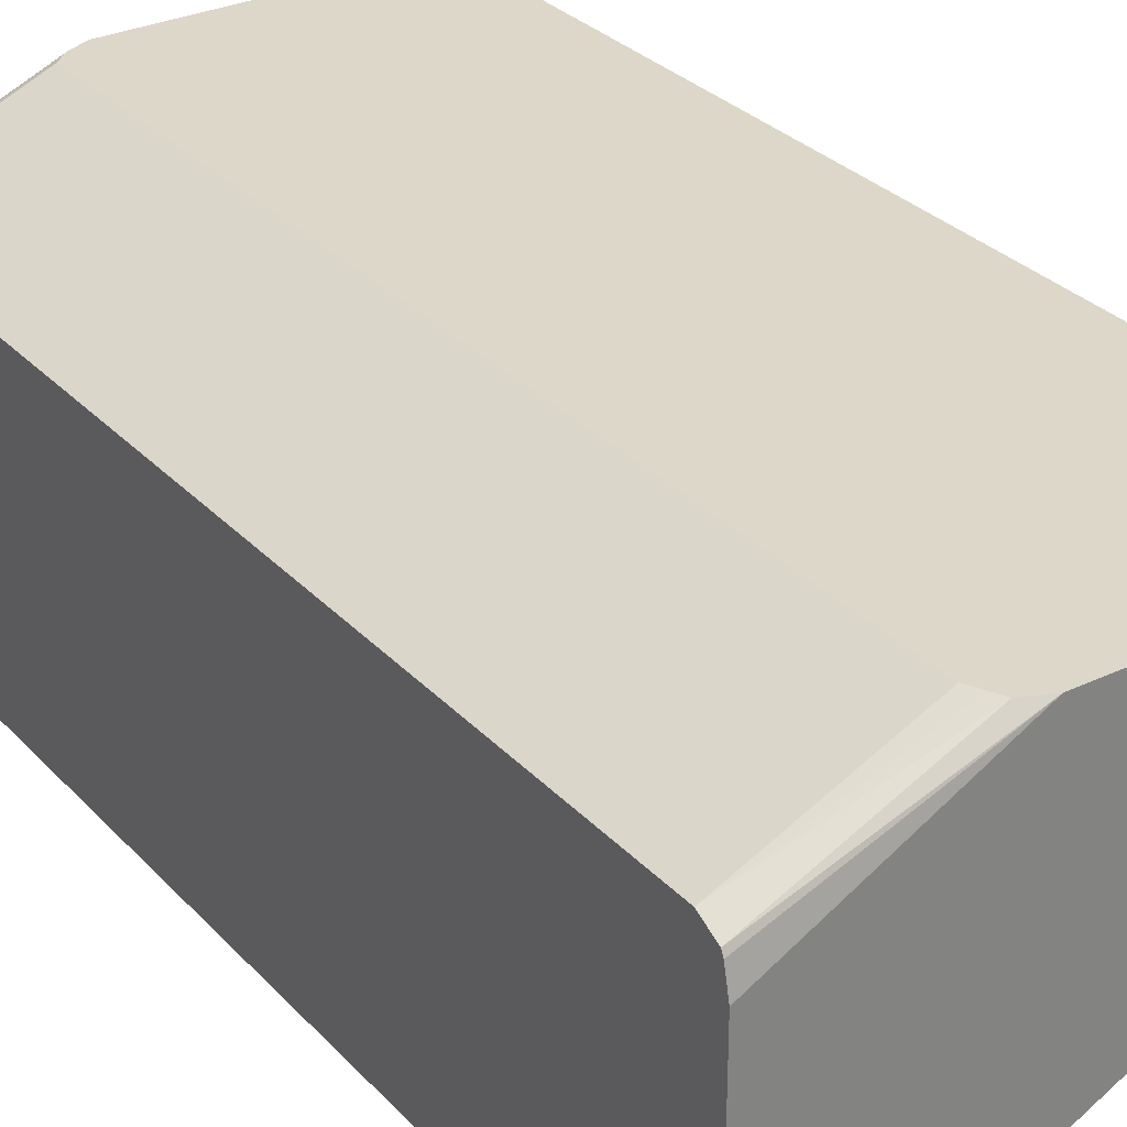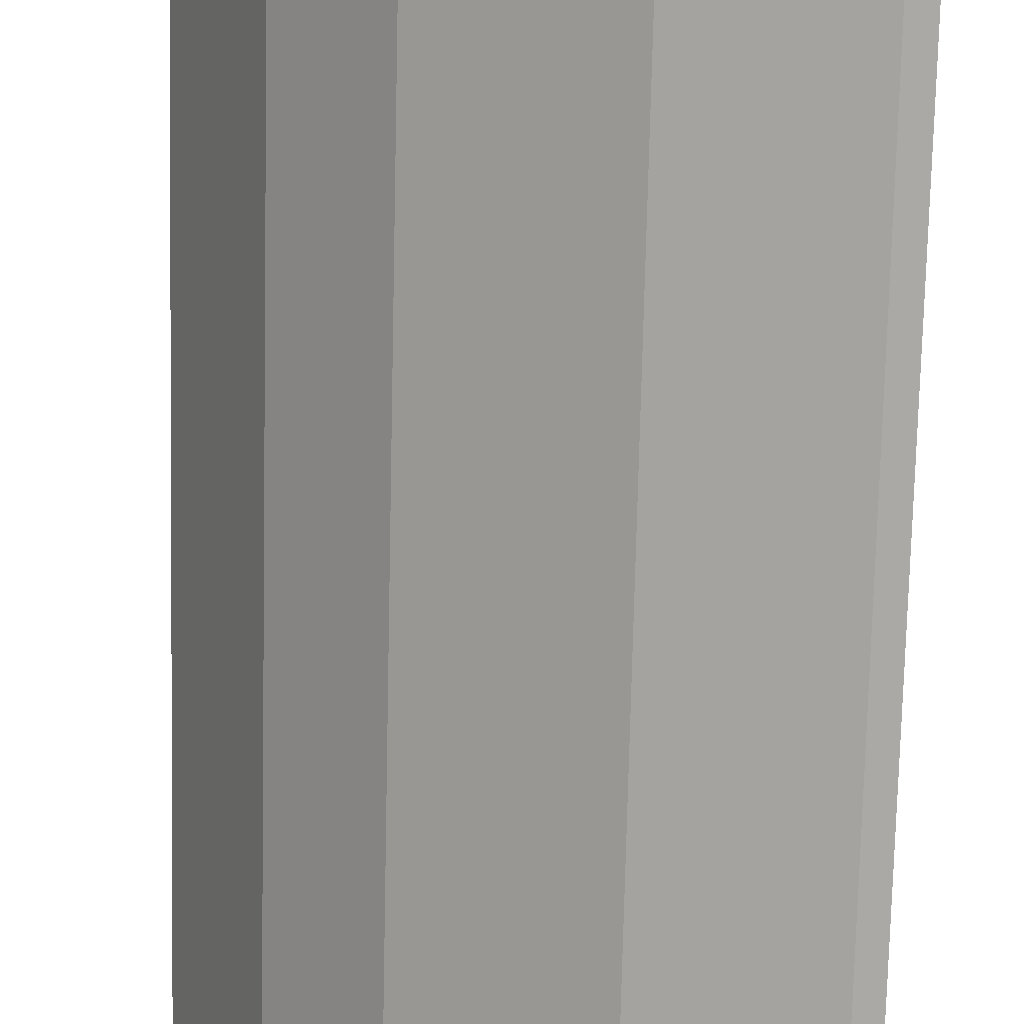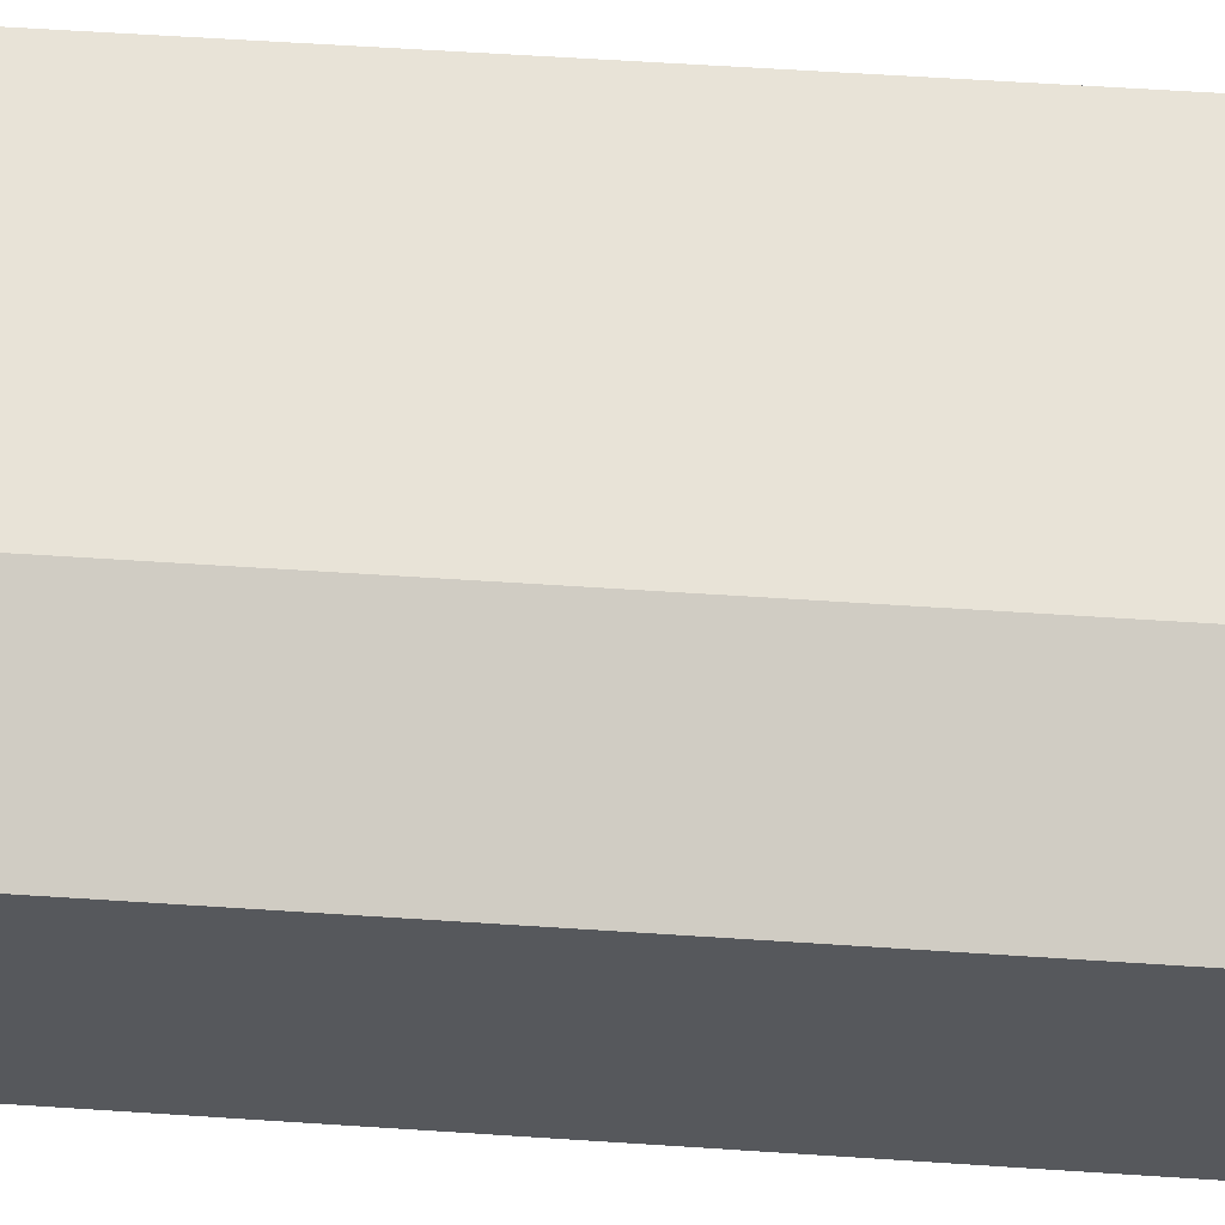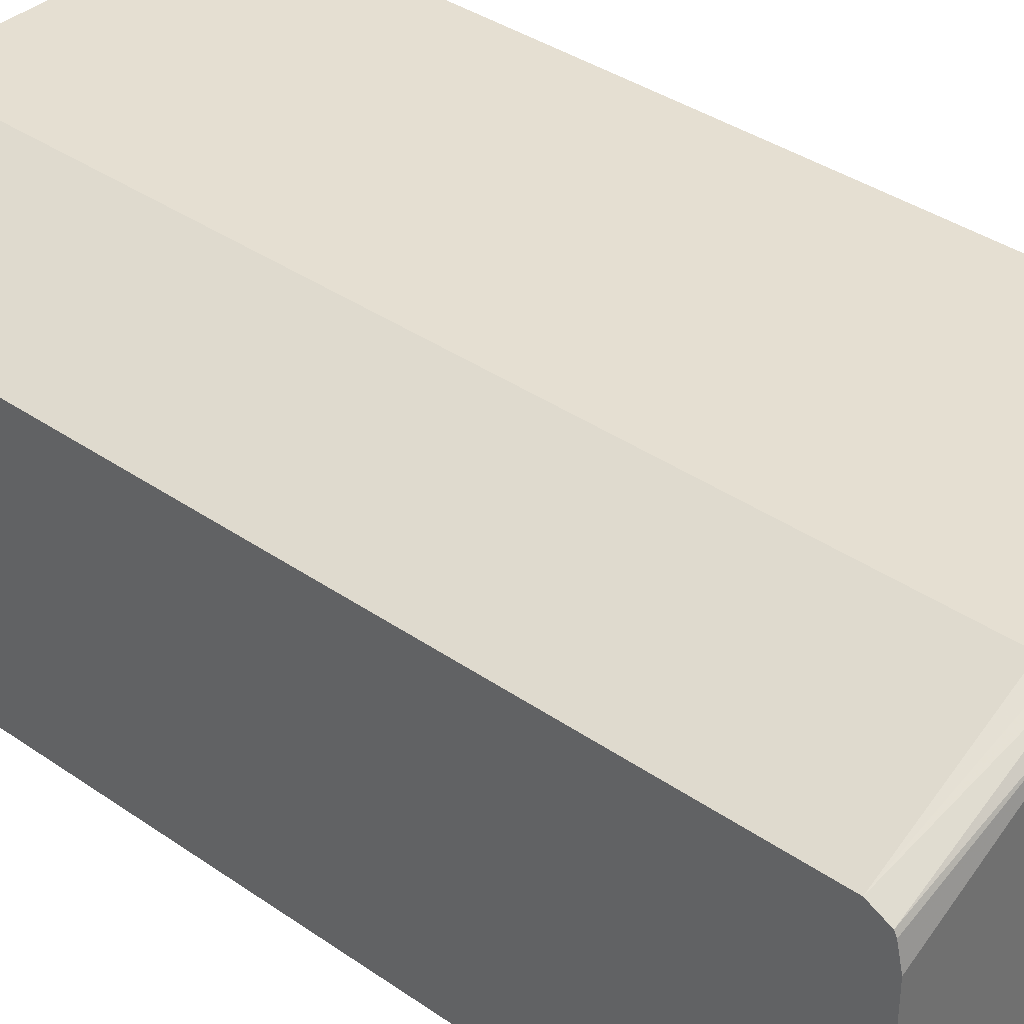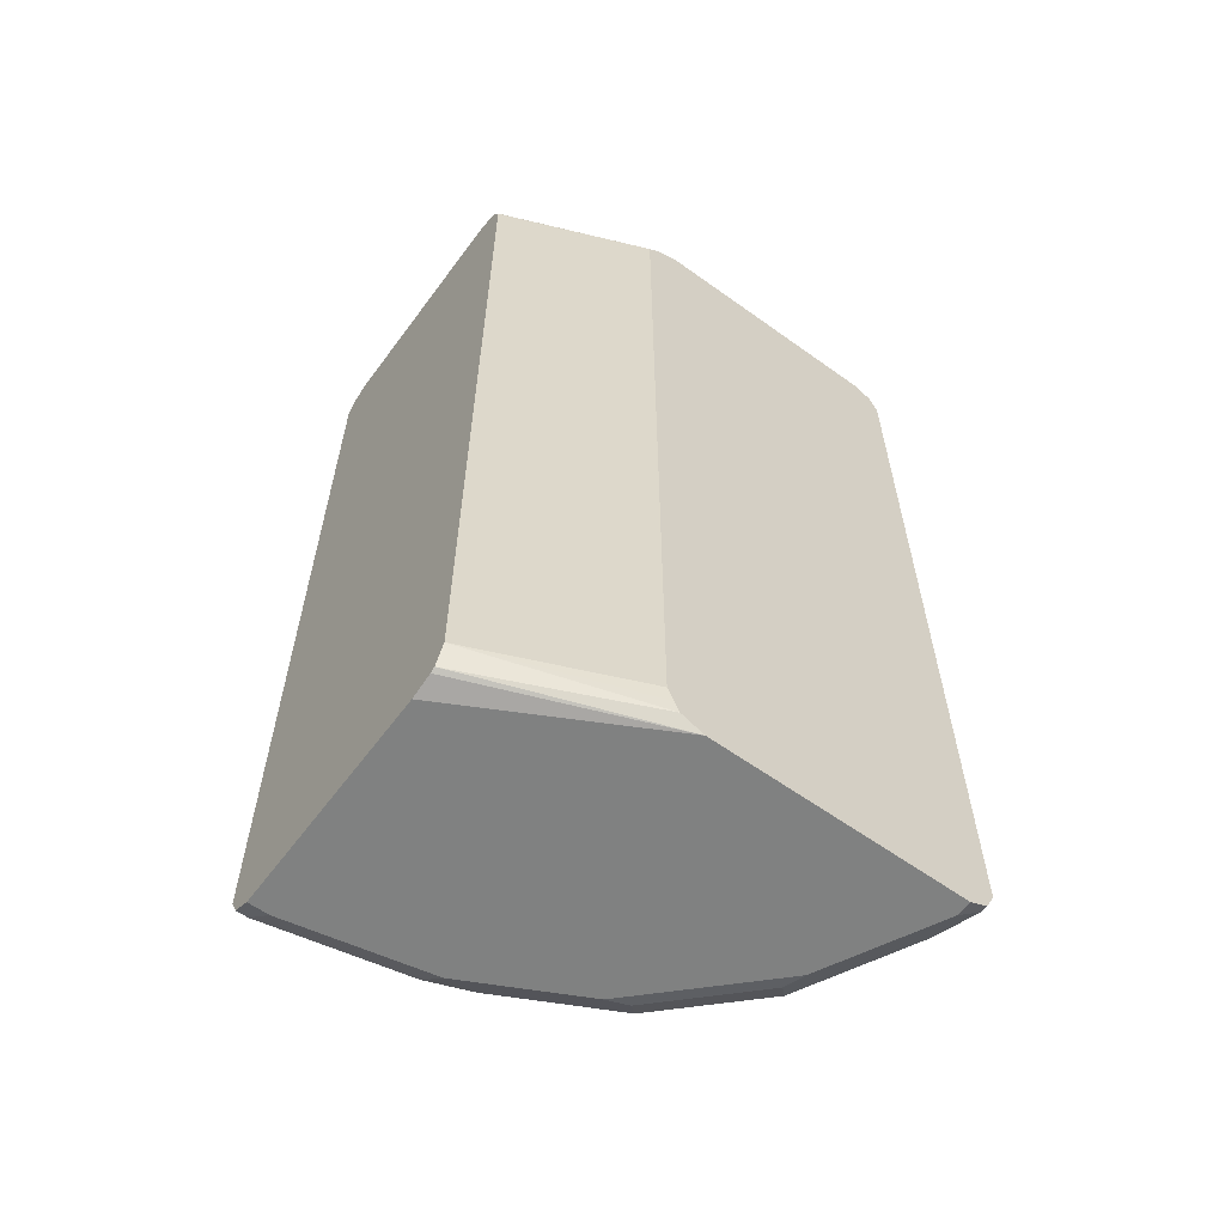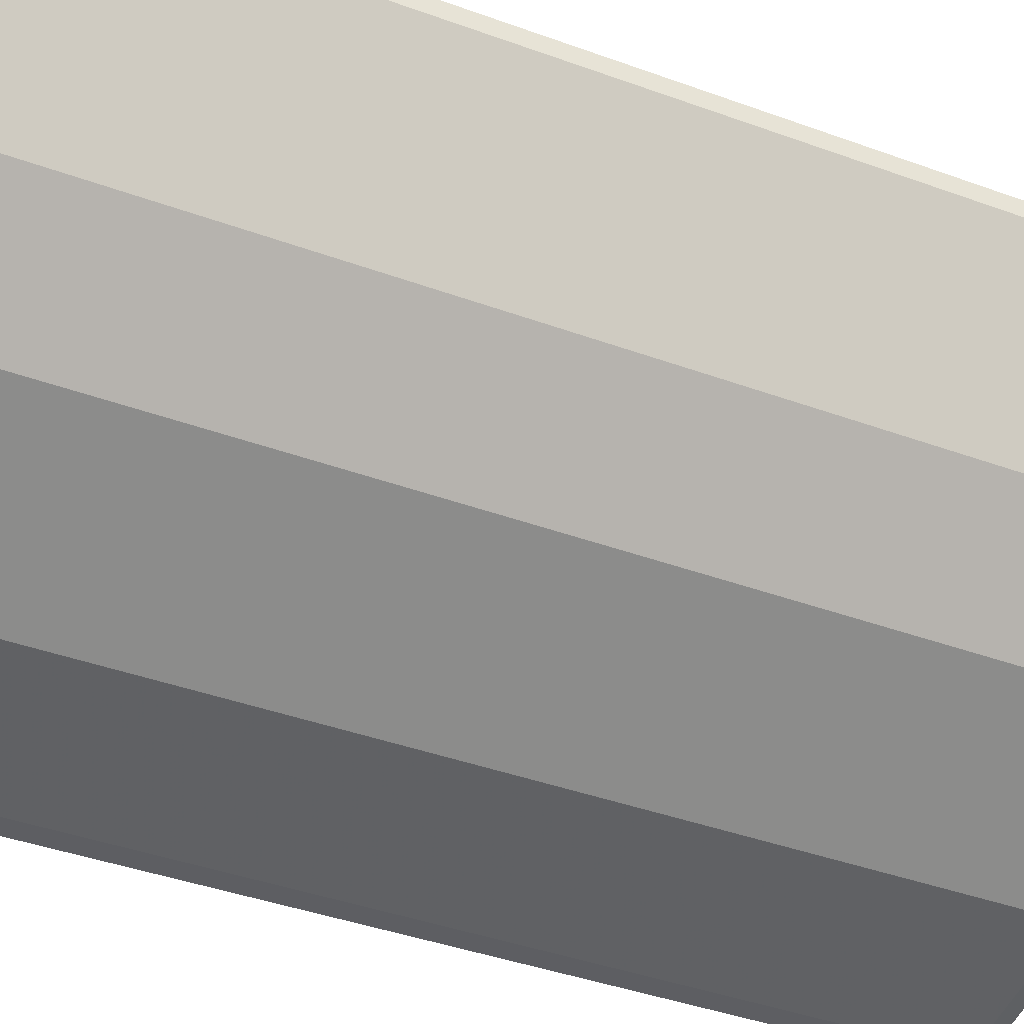
<metadata>
{"format":"obj","ext":"obj","renderer":"f3d","projection":"perspective","resolution":1024,"background":"white","views":[{"elev":30.3,"azim":-34.3,"up":"+Z"},{"elev":-75.4,"azim":178.7,"up":"+Z"},{"elev":62.1,"azim":-86.2,"up":"+Z"},{"elev":37.3,"azim":-48.3,"up":"+Z"},{"elev":-60.3,"azim":-36.3,"up":"+Y"},{"elev":-39.4,"azim":65.3,"up":"+Z"}]}
</metadata>
<code>
v -0.1323 0.3934 -0.2053
v -0.1323 0.3934 -0.3421
v -0.1323 0.3898 -0.1909
v -0.01709 0.3934 -0.1442
v -0.1197 0.3934 -0.3421
v -0.1323 0.3877 -0.3535
v -0.1323 0.3889 -0.1888
v -0.02883 0.388 -0.1442
v 0.1368 0.3934 -0.1442
v -0.03419 0.3934 -0.325
v -0.1112 0.3891 -0.3506
v -0.1197 0.3877 -0.3535
v -0.1323 0.3763 -0.3592
v -0.1323 0.3773 -0.1821
v -0.03183 0.386 -0.1442
v 0.1482 0.3877 -0.1442
v 0.1368 0.3934 -0.154
v 2.681e-05 0.3934 -0.3079
v 0.008573 0.3891 -0.3164
v -0.02564 0.3891 -0.3335
v -0.03419 0.3877 -0.3364
v -0.1197 0.3763 -0.3592
v -0.1323 -0.171 -0.3592
v -0.1323 0.3763 -0.1819
v -0.03788 0.38 -0.1442
v 0.1507 0.3828 -0.1442
v 0.1482 0.3877 -0.154
v 0.1197 0.3934 -0.1882
v 0.1454 0.3891 -0.1625
v 0.03418 0.3934 -0.2908
v 0.04276 0.3891 -0.2993
v -0.02278 0.382 -0.3364
v -0.03419 0.3763 -0.3421
v -0.1197 -0.171 -0.3592
v -0.1323 -0.1756 -0.3569
v -0.1323 -0.171 -0.1819
v -0.03788 -0.1673 -0.1442
v 0.1539 0.3763 -0.1442
v 0.1539 0.3763 -0.154
v 0.1482 0.382 -0.1654
v 0.1026 0.3934 -0.2224
v 0.1283 0.3891 -0.1967
v 0.1112 0.3891 -0.2309
v 0.0513 0.3934 -0.2737
v 0.08552 0.3934 -0.2395
v 0.09692 0.382 -0.2509
v 0.04559 0.382 -0.3022
v 2.681e-05 0.3763 -0.325
v -0.03419 -0.171 -0.3421
v -0.1254 -0.1824 -0.3535
v -0.1323 -0.1824 -0.3535
v -0.1323 -0.1737 -0.1832
v -0.03096 -0.1821 -0.1442
v -0.03419 -0.1756 -0.1442
v 0.1539 -0.171 -0.1442
v 0.1425 0.3706 -0.1768
v 0.1311 0.382 -0.1996
v 0.1539 -0.171 -0.154
v 0.114 0.382 -0.2338
v 0.1083 0.3706 -0.2452
v 0.05699 0.3706 -0.2965
v 2.681e-05 -0.171 -0.325
v -0.01138 -0.1767 -0.3307
v -0.0399 -0.1824 -0.3364
v -0.03419 -0.1882 -0.325
v -0.1197 -0.1882 -0.3421
v -0.1323 -0.1859 -0.3466
v -0.1323 -0.1835 -0.1881
v -0.01709 -0.1882 -0.1442
v 0.1502 -0.1784 -0.1442
v 0.1425 -0.1767 -0.1768
v 0.1482 -0.1824 -0.1482
v 0.1083 -0.1767 -0.2452
v 0.05699 -0.1767 -0.2965
v 2.681e-05 -0.1882 -0.3079
v -0.1323 -0.1882 -0.3421
v -0.1323 -0.185 -0.1911
v 0.1368 -0.1882 -0.1442
v -0.1323 -0.1882 -0.2053
v 0.1482 -0.1824 -0.1442
v 0.1368 -0.1882 -0.154
v 0.1197 -0.1882 -0.1882
v 0.1442 -0.1845 -0.1442
v 0.1026 -0.1882 -0.2224
v 0.09975 -0.1852 -0.2366
v 0.06557 -0.1852 -0.2708
v 0.04845 -0.1852 -0.2879
v 0.03418 -0.1882 -0.2908
v 0.08552 -0.1882 -0.2395
v 0.0513 -0.1882 -0.2737
f 40 57 42
f 41 43 45
f 42 57 59
f 42 59 43
f 43 59 46
f 46 59 60
f 46 60 61
f 46 61 47
f 48 61 74
f 48 74 62
f 49 63 64
f 50 64 65
f 50 65 66
f 50 66 67
f 50 67 51
f 52 68 53
f 39 71 56
f 53 68 69
f 47 61 48
f 49 64 50
f 34 50 35
f 39 57 40
f 55 70 58
f 31 44 45
f 31 45 43
f 31 43 46
f 31 46 47
f 32 47 48
f 32 48 62
f 32 62 63
f 32 63 49
f 32 49 33
f 34 49 50
f 35 50 51
f 36 52 53
f 36 53 54
f 36 54 37
f 38 55 58
f 38 58 39
f 39 56 60
f 39 60 57
f 39 58 71
f 56 71 73
f 69 77 79
f 57 60 59
f 71 81 82
f 71 82 73
f 72 80 83
f 72 83 81
f 73 82 84
f 73 84 85
f 73 85 86
f 73 86 87
f 71 72 81
f 73 87 74
f 74 88 75
f 78 81 83
f 84 89 85
f 85 89 86
f 86 89 90
f 86 90 87
f 87 90 88
f 30 44 31
f 74 87 88
f 70 80 72
f 68 77 69
f 66 76 67
f 58 70 72
f 58 72 71
f 60 73 74
f 60 74 61
f 62 74 63
f 63 74 75
f 63 75 65
f 63 65 64
f 65 75 88
f 65 88 90
f 65 90 89
f 65 89 84
f 65 84 82
f 65 82 81
f 65 81 78
f 65 78 69
f 65 69 79
f 65 79 76
f 65 76 66
f 56 73 60
f 29 40 42
f 4 55 38
f 28 42 43
f 1 44 30
f 1 30 18
f 1 18 10
f 1 10 5
f 1 5 2
f 2 5 12
f 2 12 6
f 3 7 4
f 1 45 44
f 4 7 8
f 4 15 25
f 4 25 37
f 4 37 54
f 4 54 53
f 4 53 69
f 4 69 78
f 4 78 83
f 4 83 80
f 4 8 15
f 4 80 70
f 1 41 45
f 1 17 28
f 1 6 13
f 1 13 23
f 1 23 35
f 1 35 51
f 1 51 67
f 1 67 76
f 1 76 79
f 1 79 77
f 1 28 41
f 1 77 68
f 1 52 36
f 1 36 24
f 1 24 14
f 1 14 7
f 1 7 3
f 1 3 4
f 1 4 9
f 1 9 17
f 1 68 52
f 4 70 55
f 1 2 6
f 4 38 26
f 17 29 42
f 17 42 28
f 18 30 31
f 18 31 19
f 19 31 47
f 19 47 32
f 28 43 41
f 20 32 21
f 17 27 29
f 21 32 33
f 22 49 34
f 23 34 35
f 24 36 37
f 24 37 25
f 26 38 39
f 26 39 27
f 27 39 40
f 27 40 29
f 22 33 49
f 16 26 27
f 19 32 20
f 14 24 25
f 14 25 15
f 4 16 9
f 5 10 11
f 5 11 12
f 6 12 22
f 6 22 13
f 7 14 15
f 7 15 8
f 9 16 27
f 4 26 16
f 10 18 19
f 9 27 17
f 13 22 34
f 12 33 22
f 12 21 33
f 13 34 23
f 11 20 21
f 10 20 11
f 10 19 20
f 11 21 12

</code>
